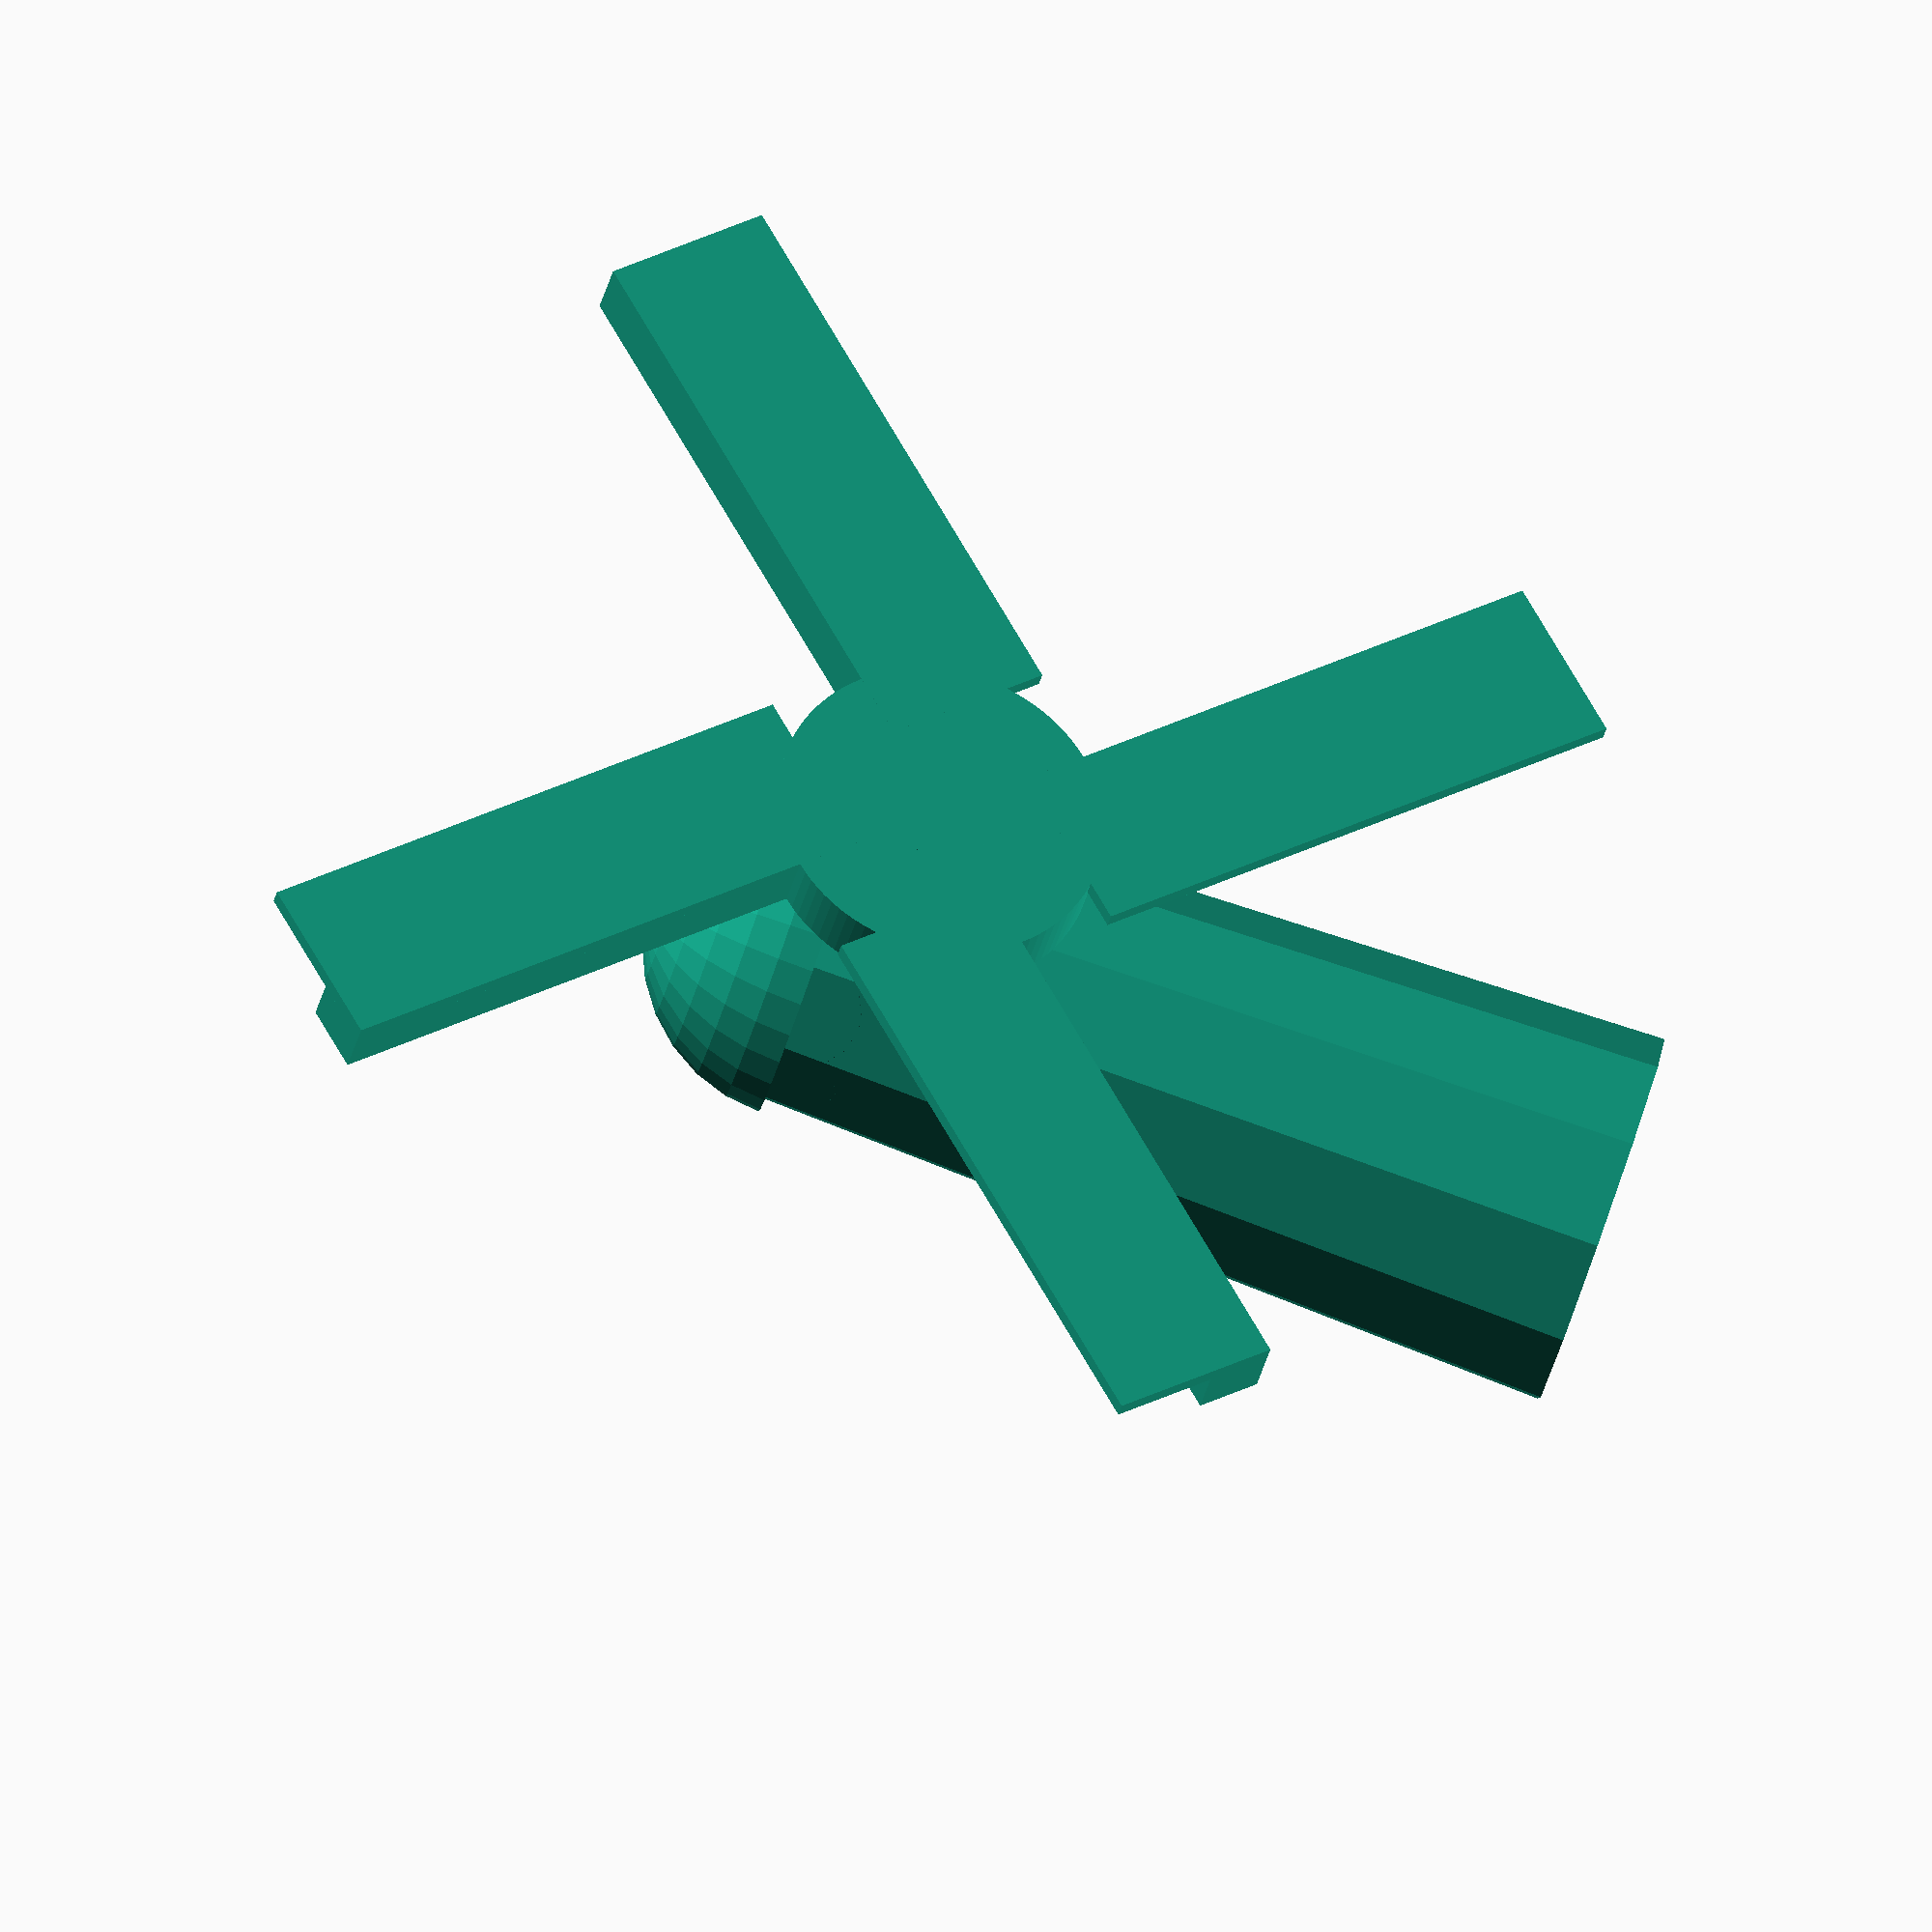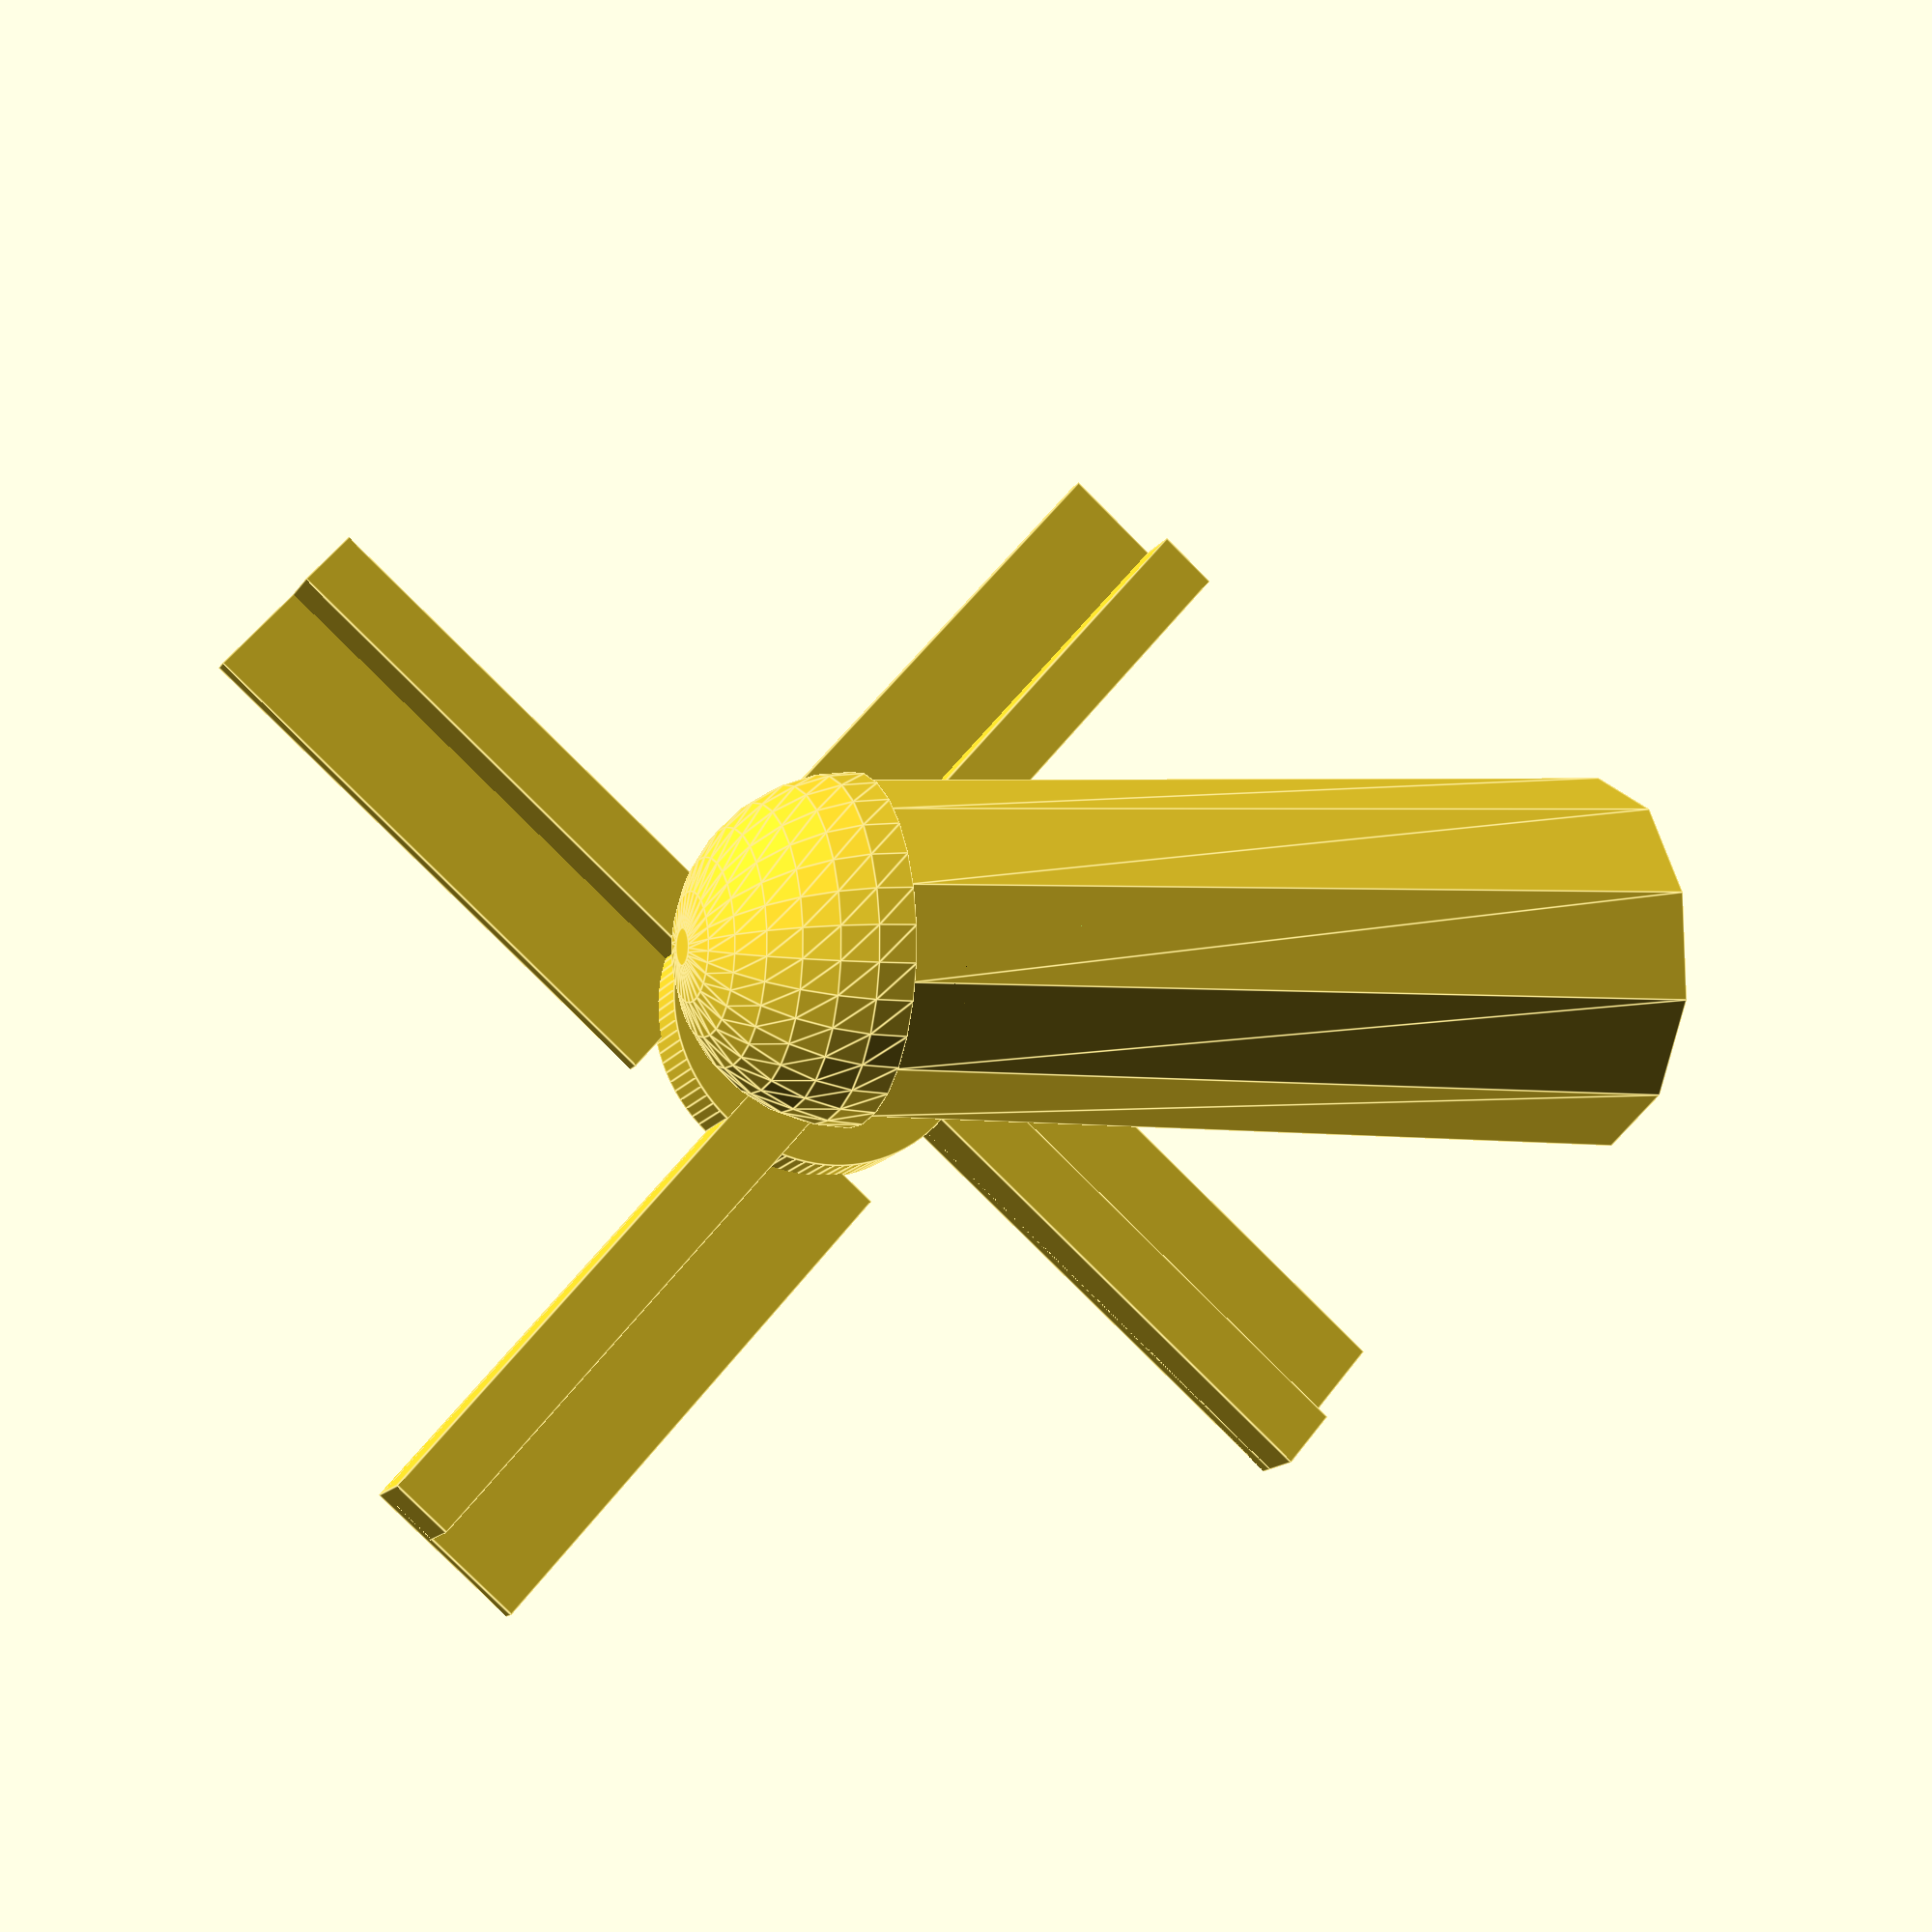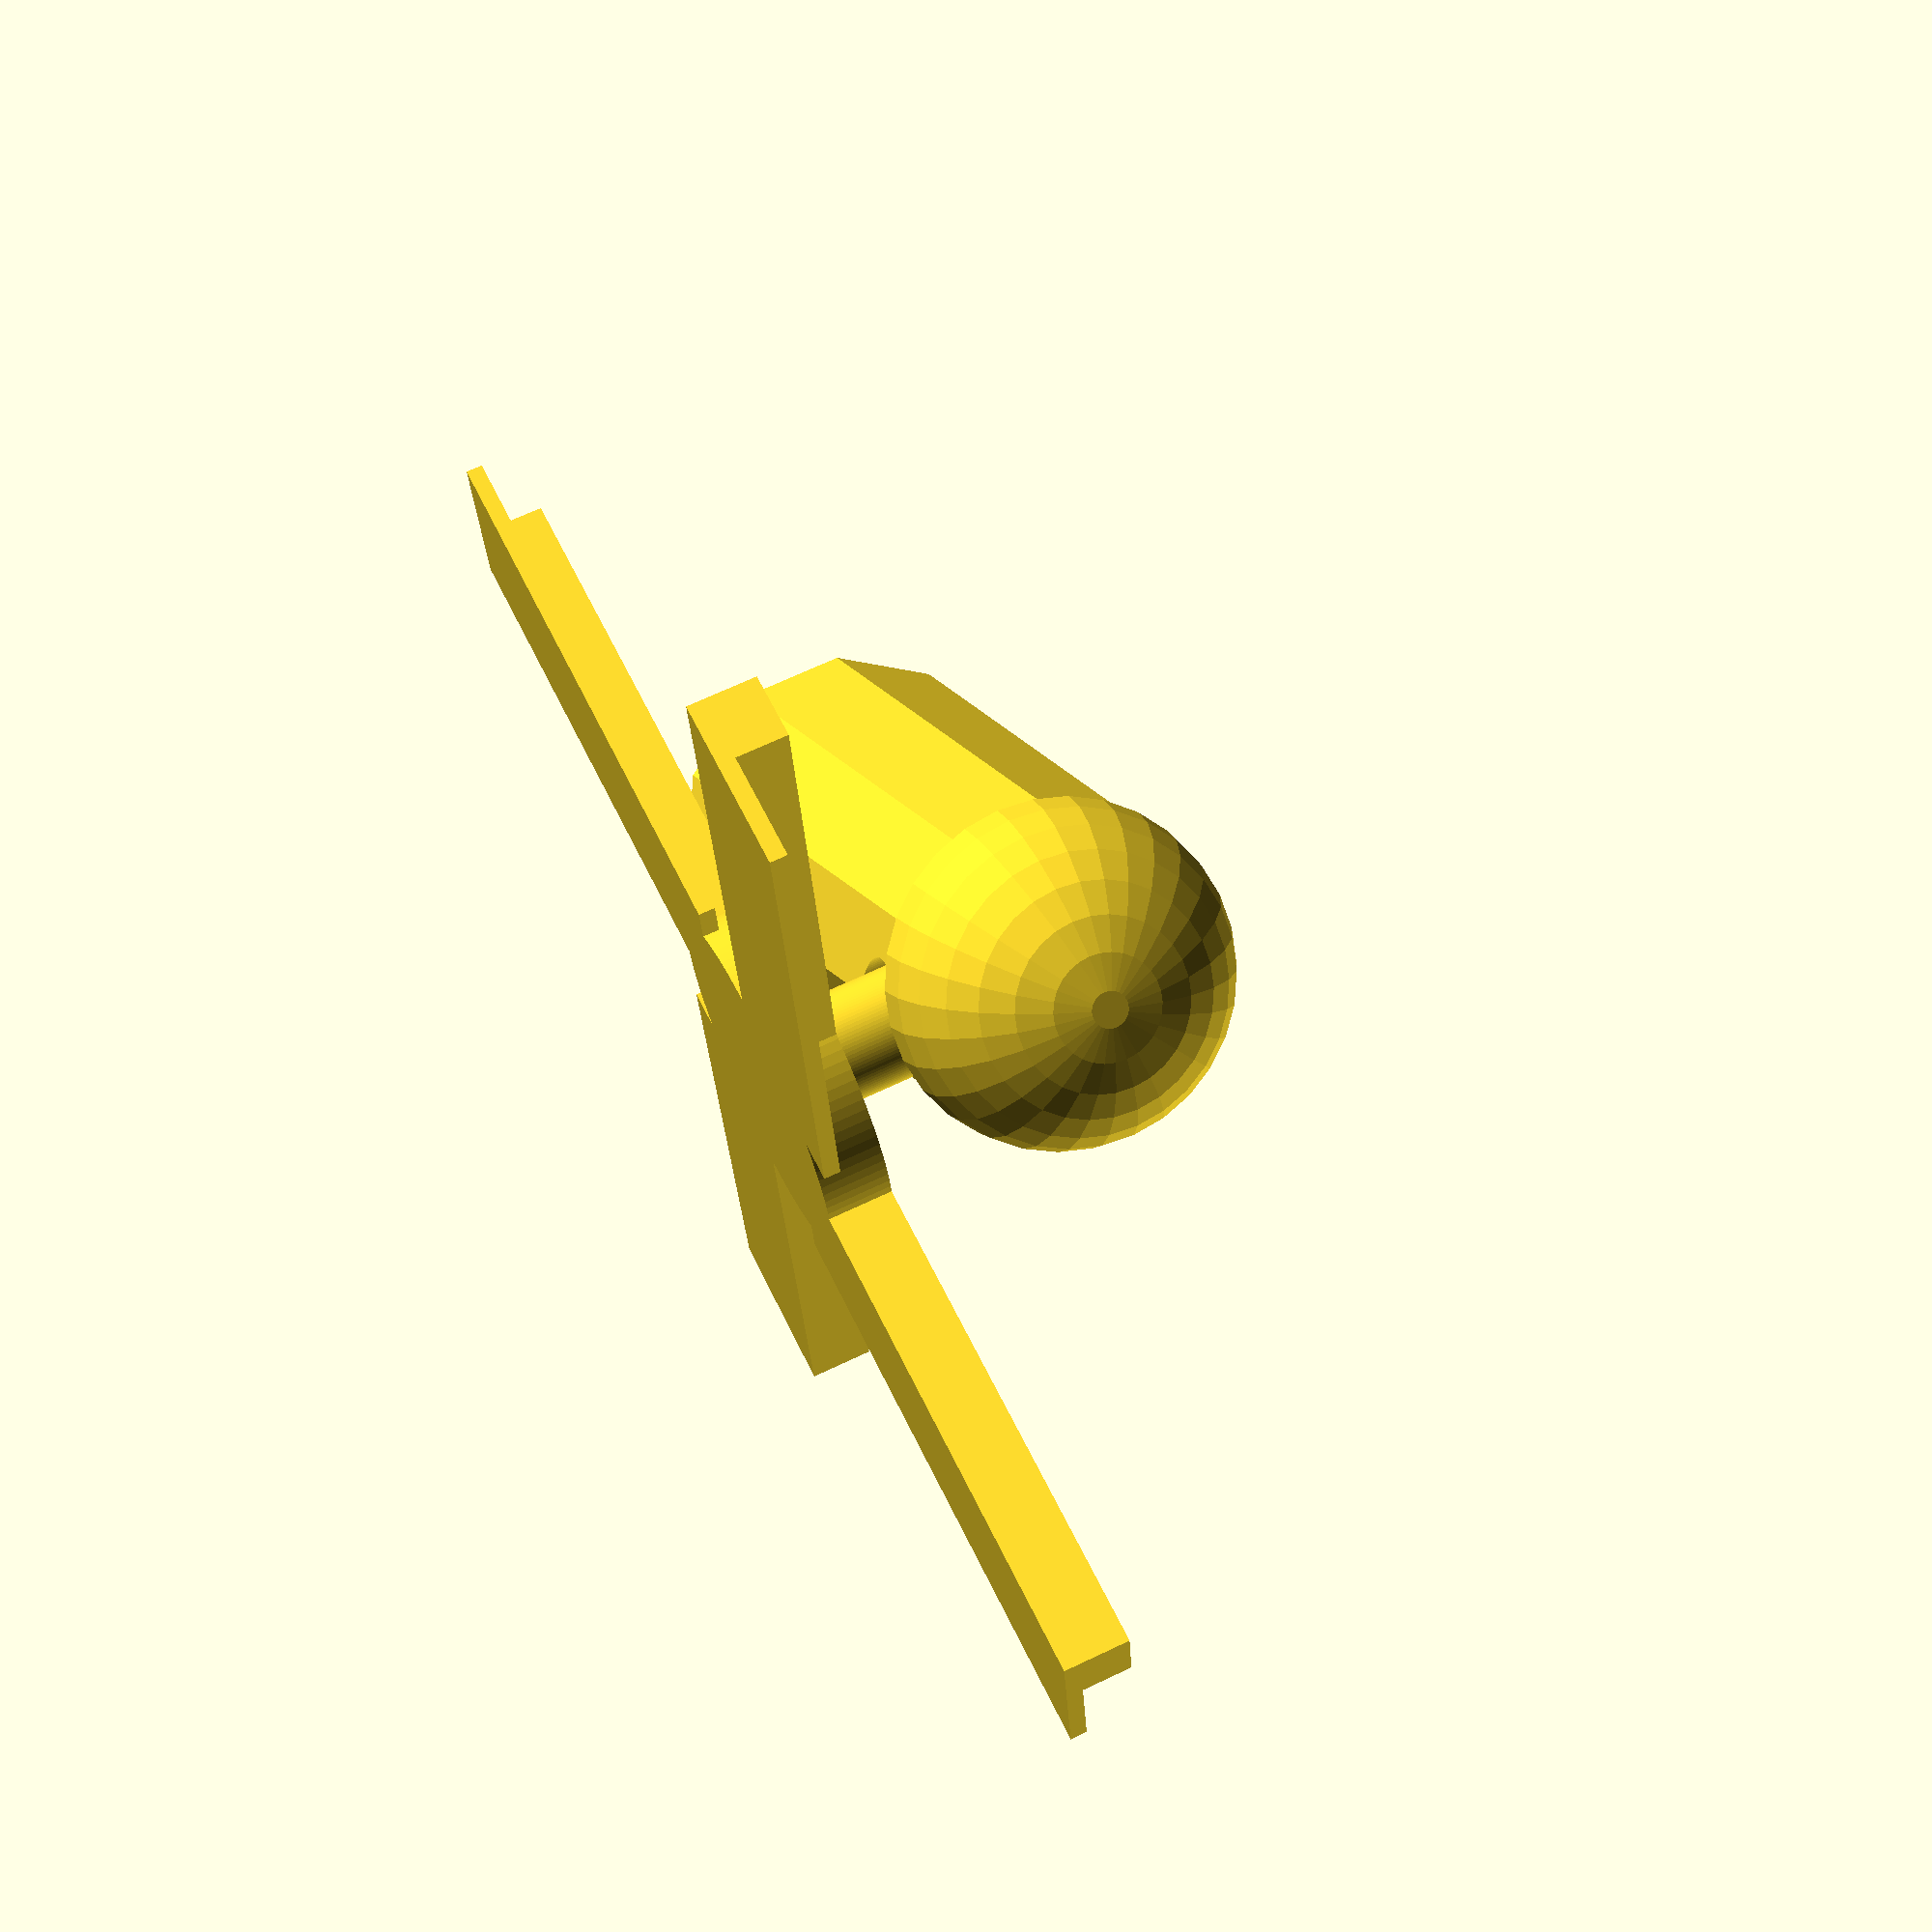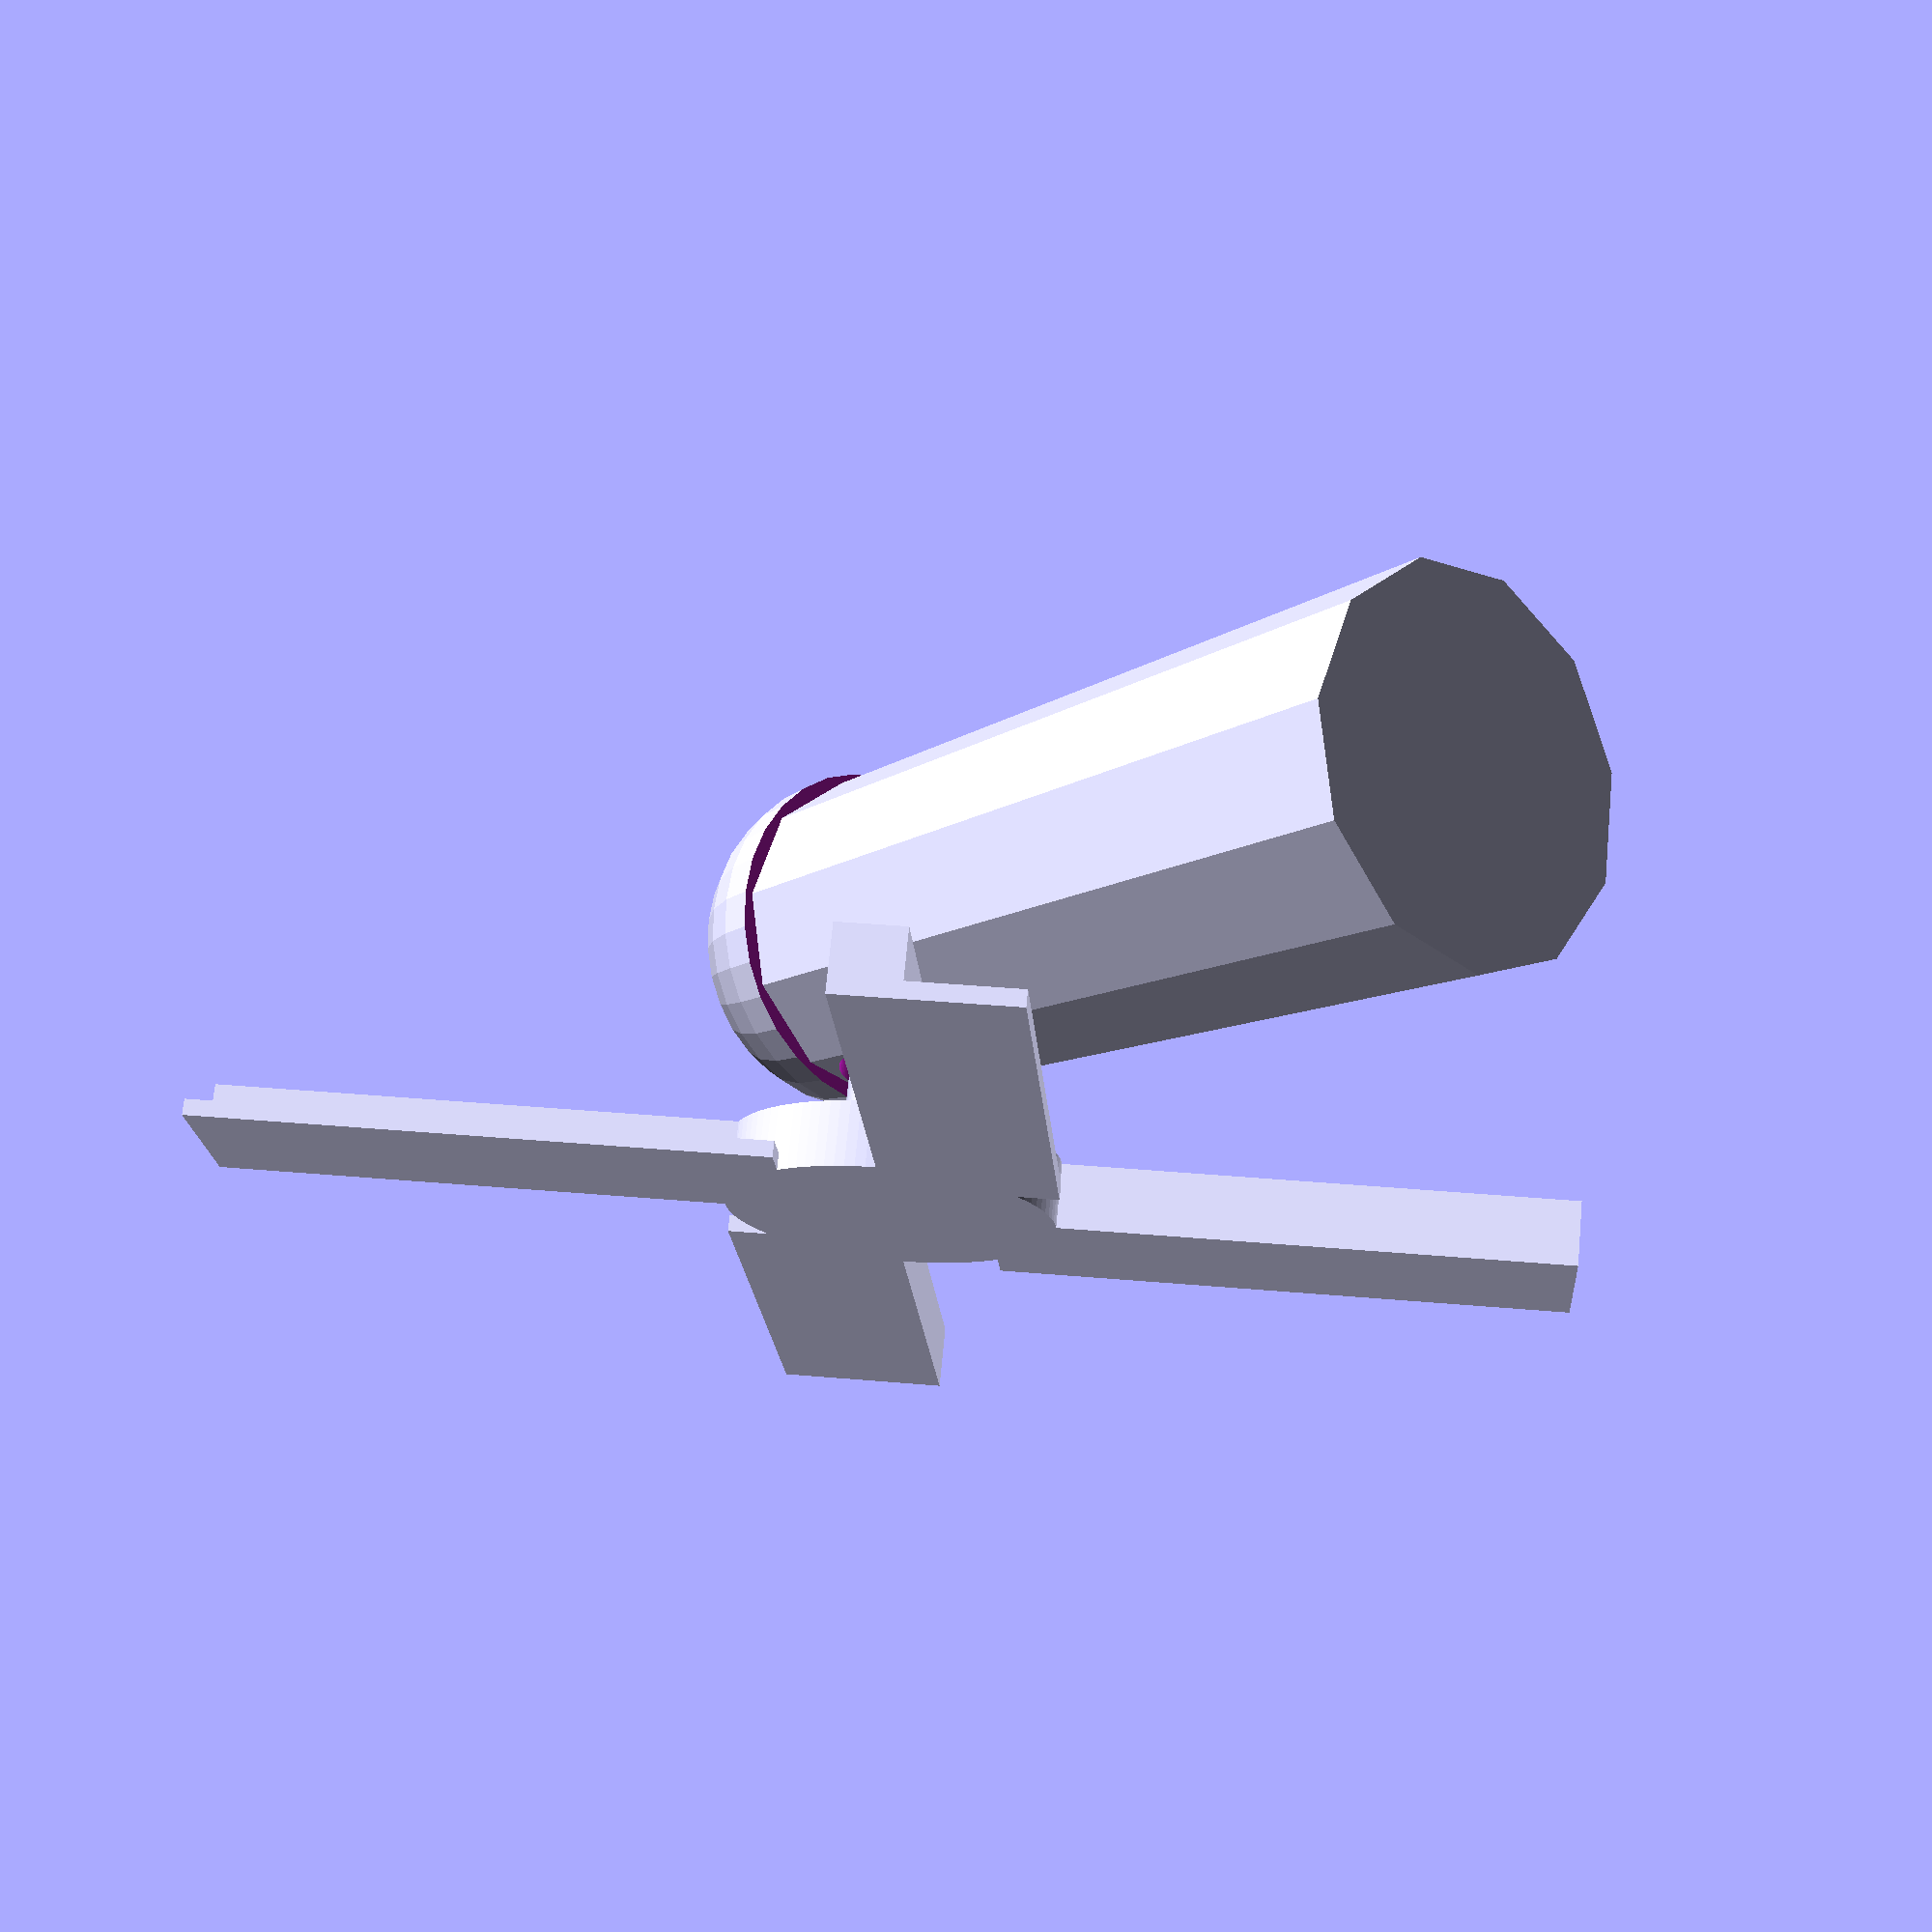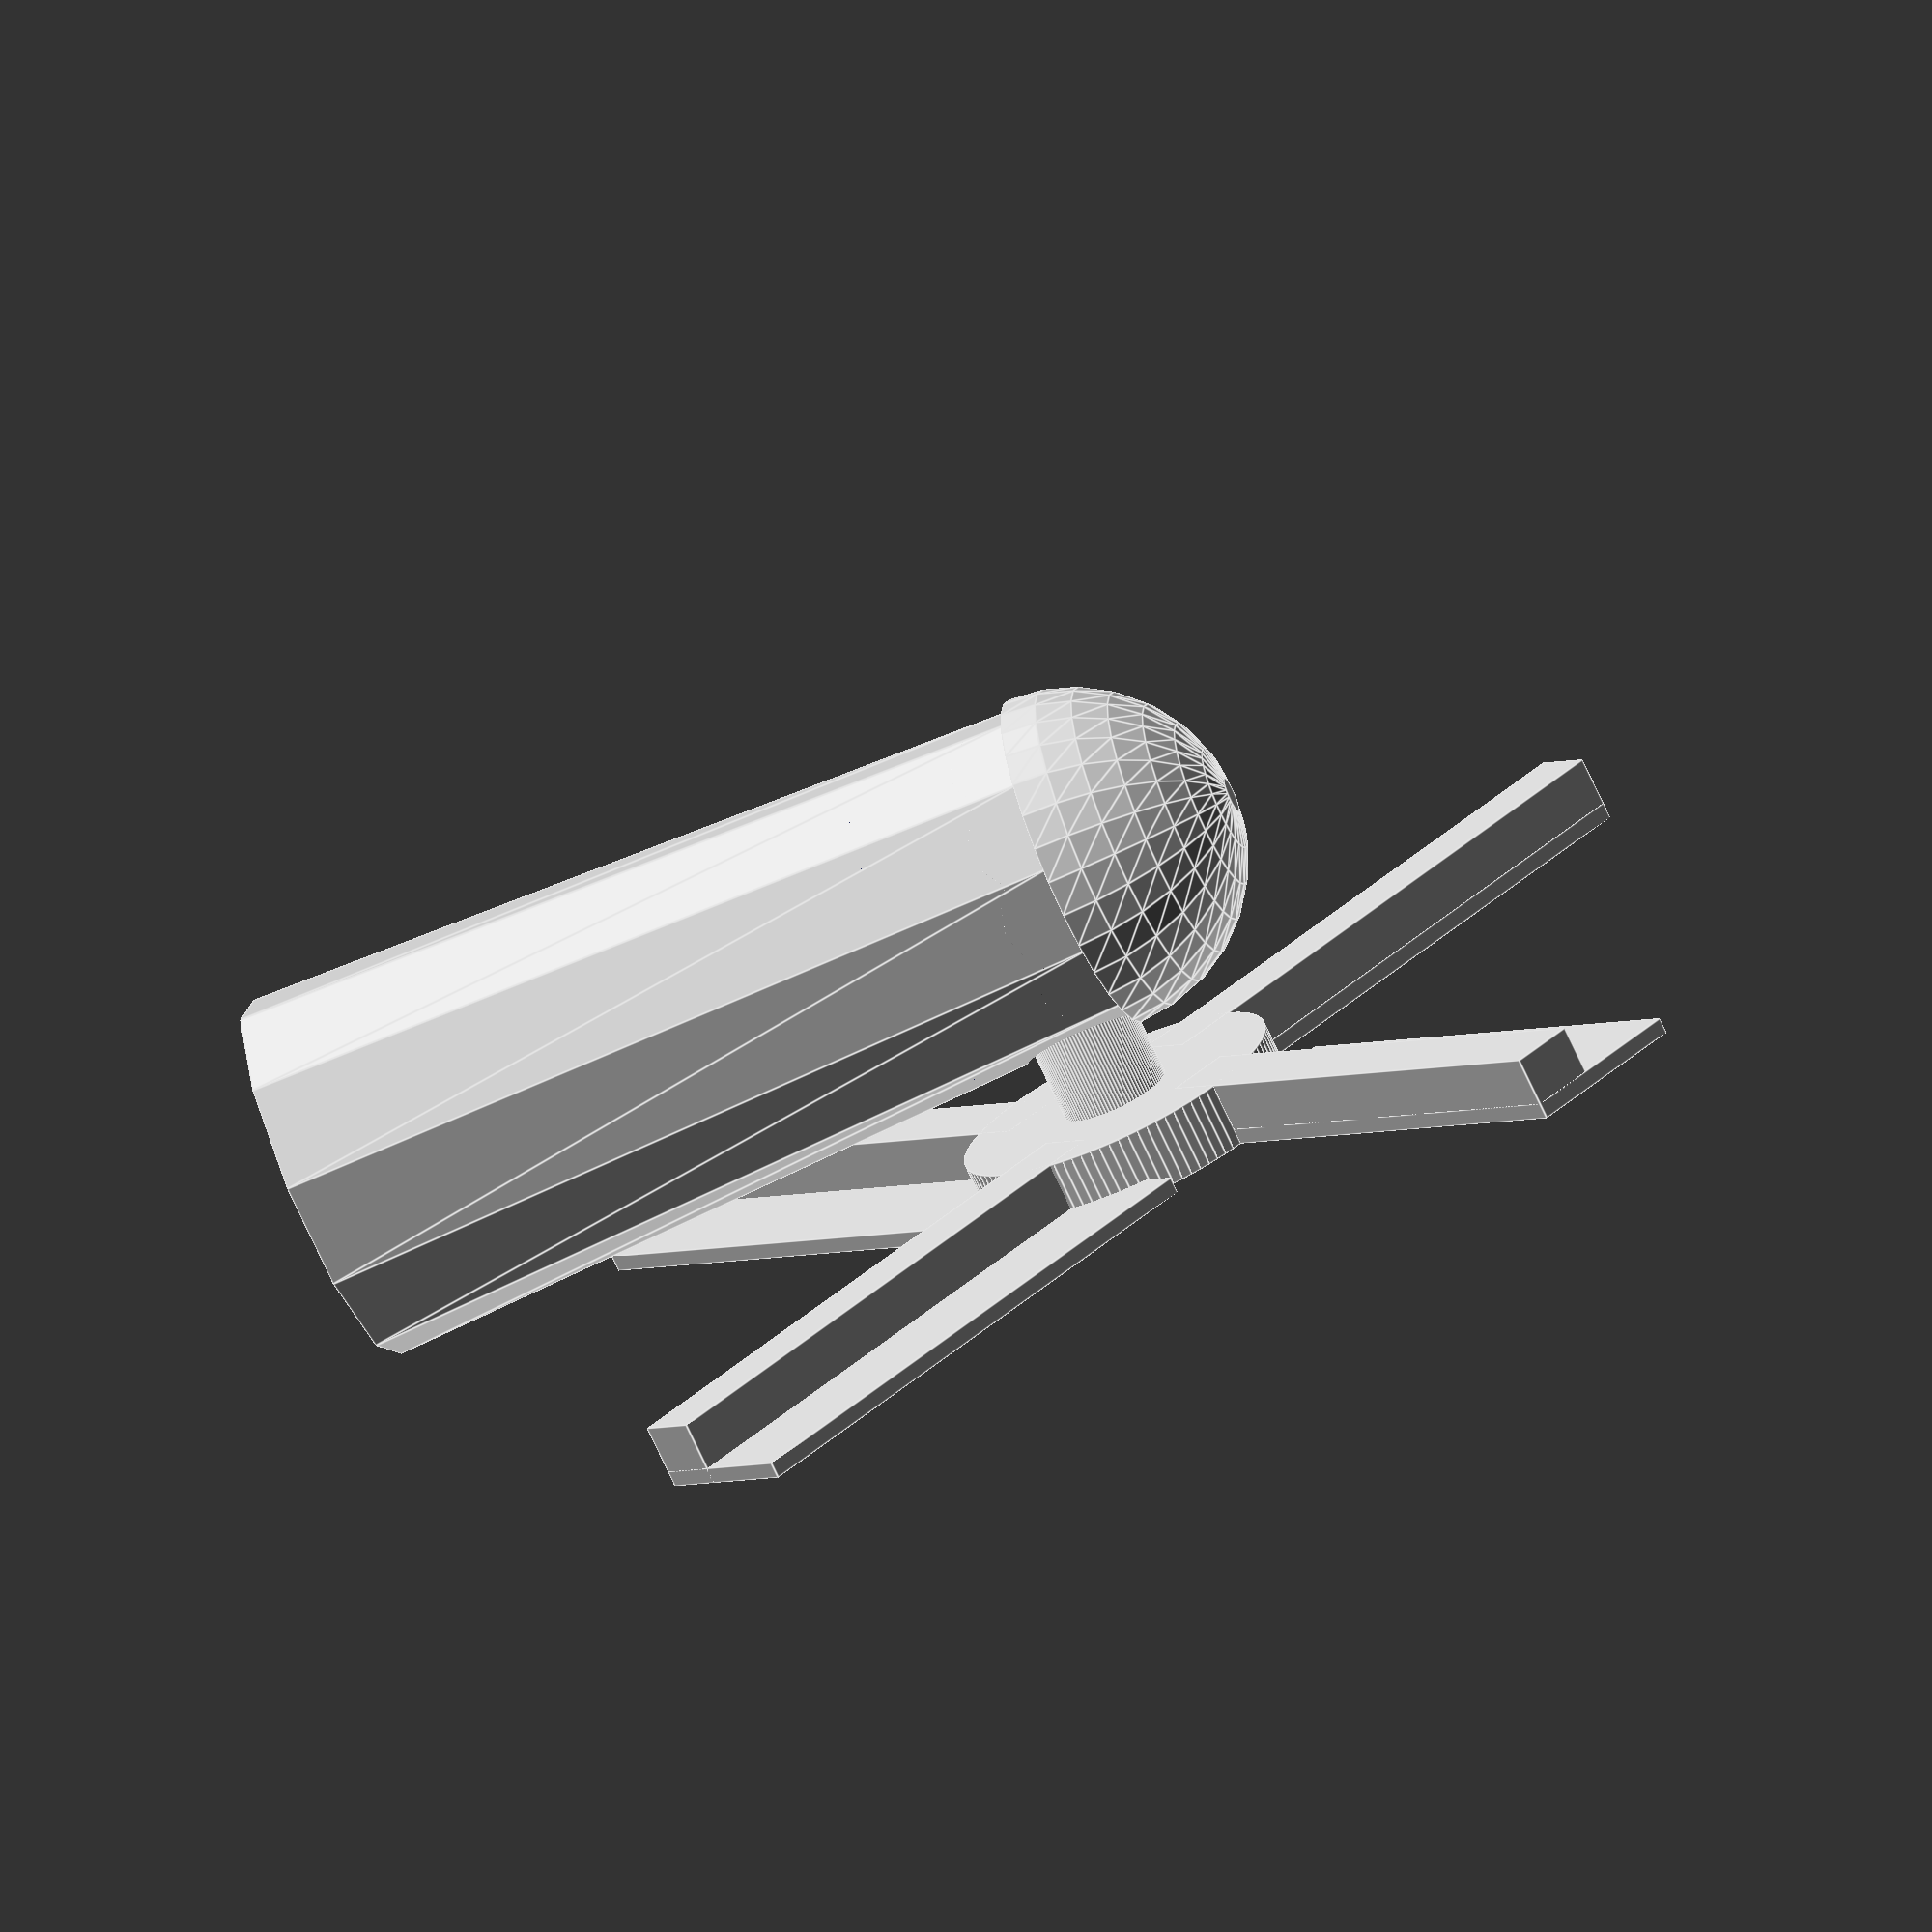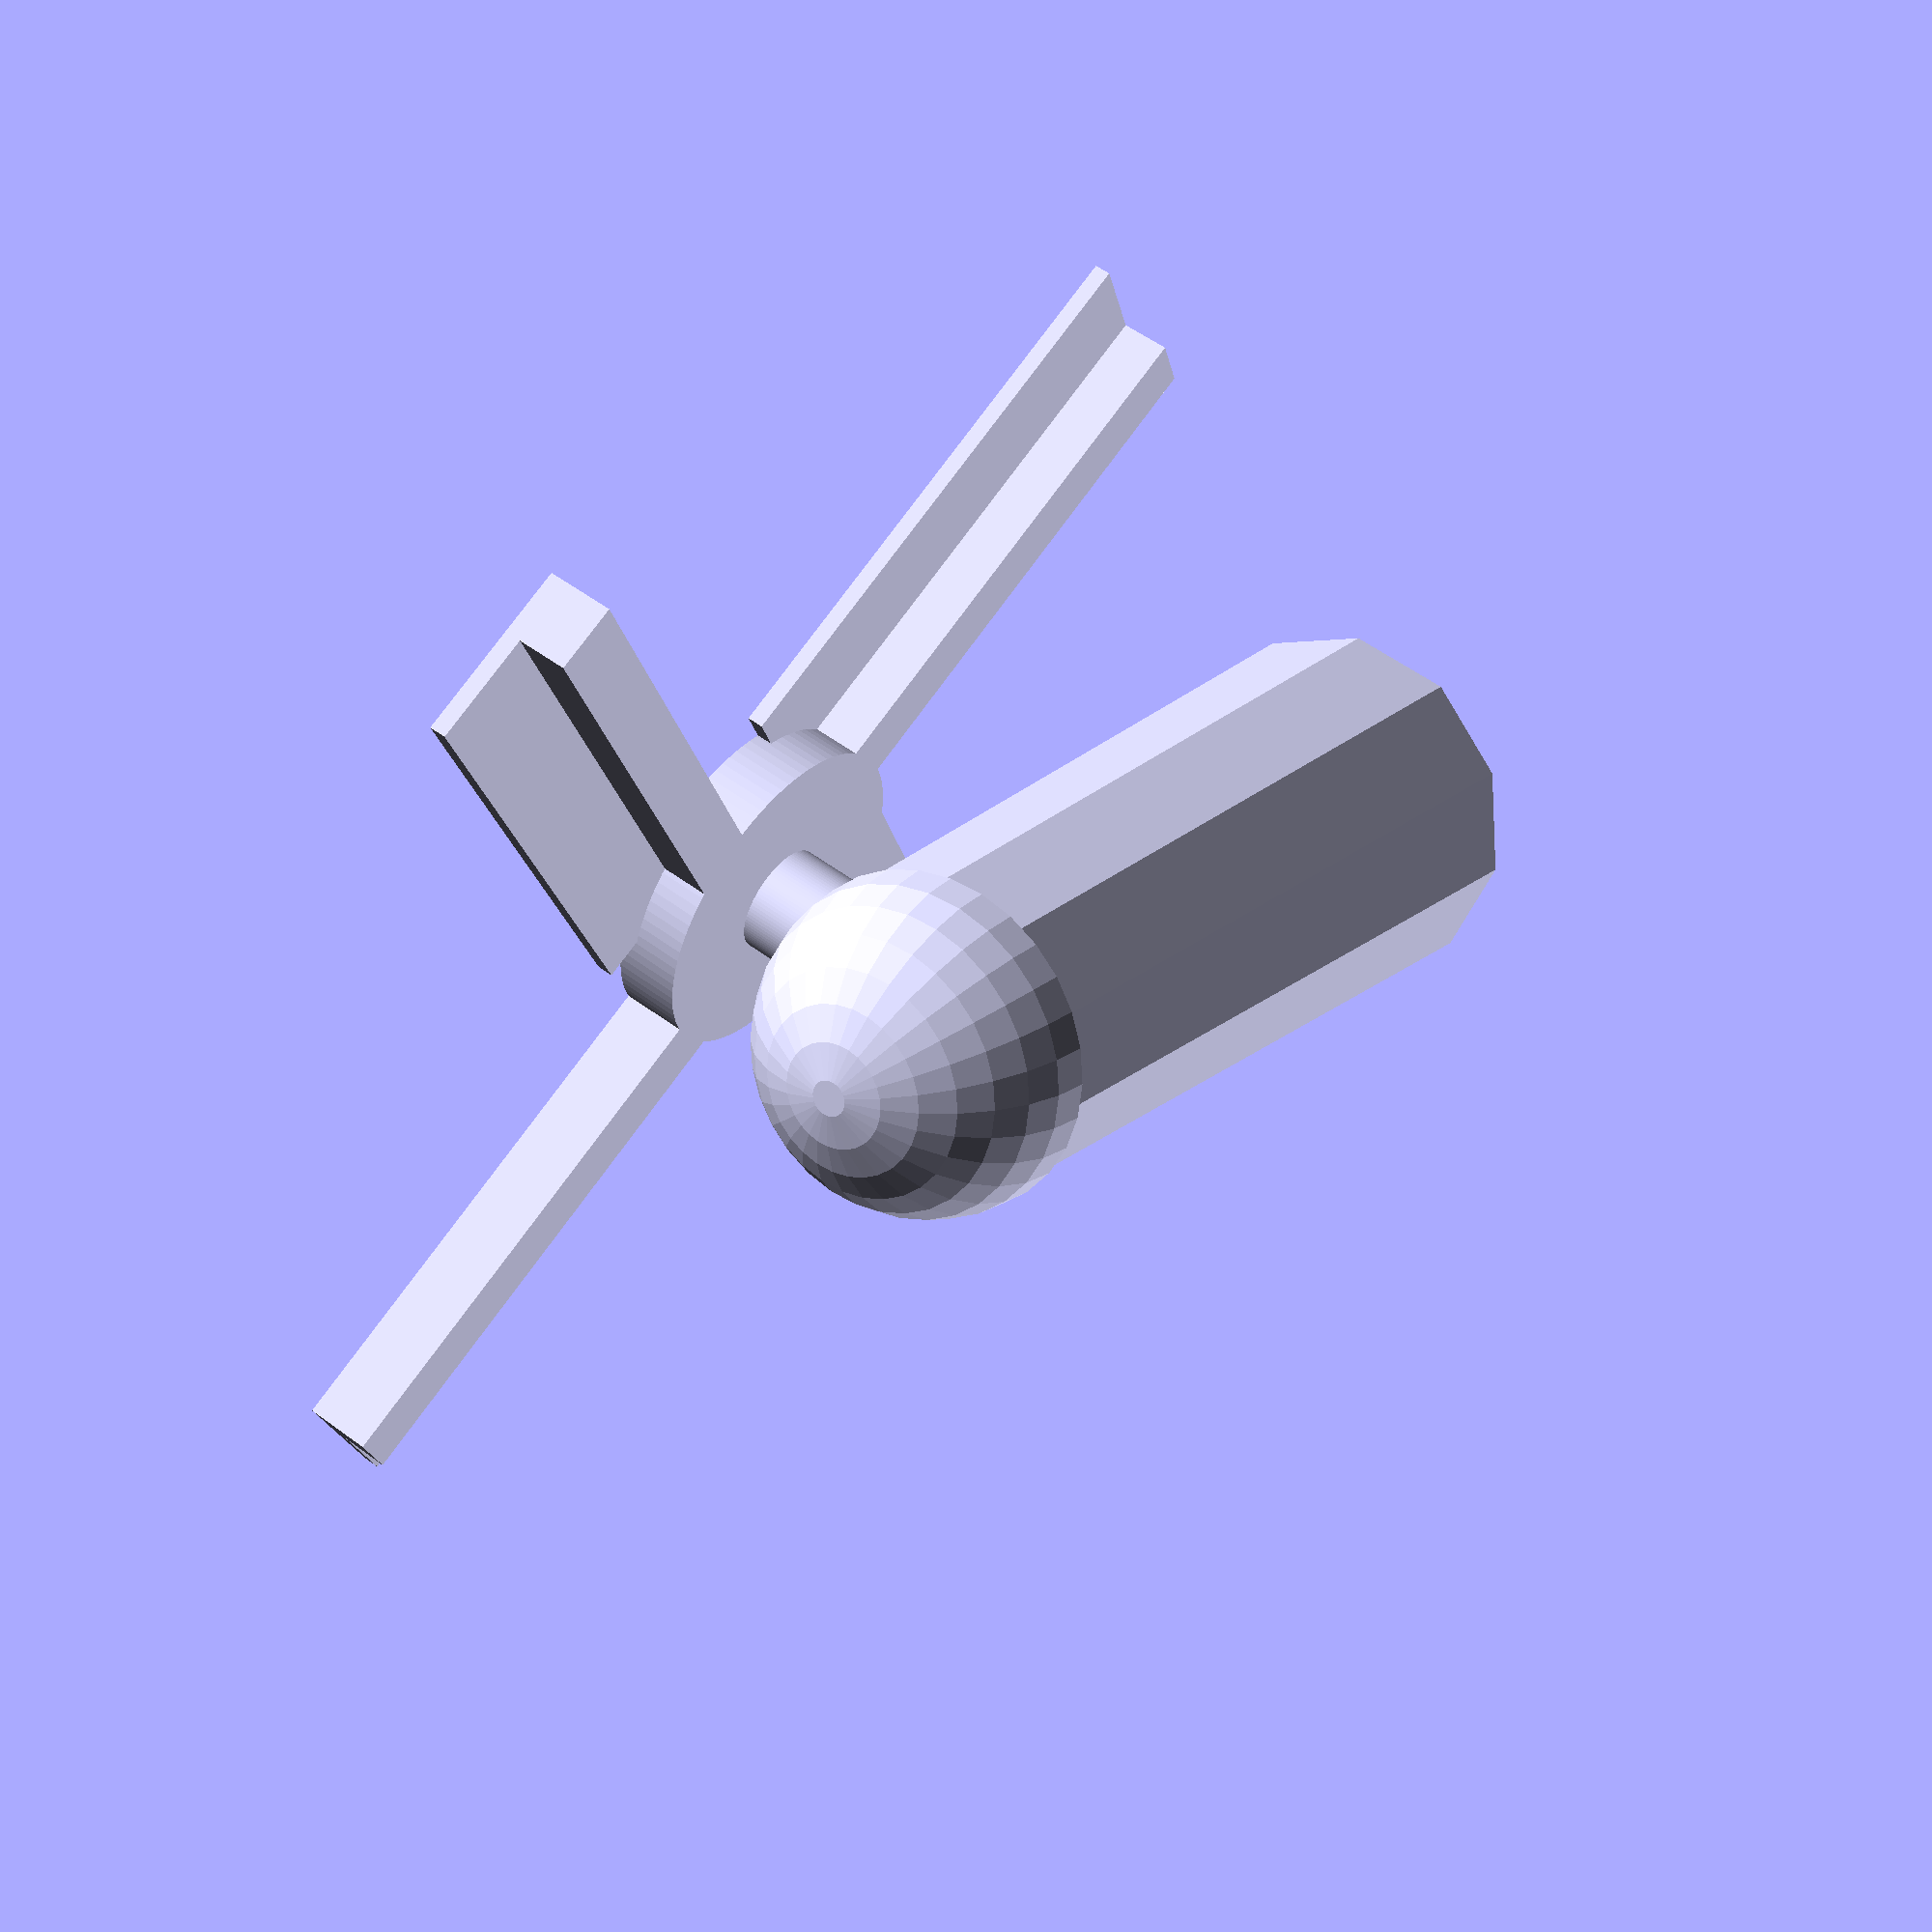
<openscad>
// windmill.scad
// OpenSCAD Template
// 
// Copyright (C) 2013 Christopher Roberts
//
// This program is free software: you can redistribute it and/or modify
// it under the terms of the GNU General Public License as published by
// the Free Software Foundation, either version 3 of the License, or
// (at your option) any later version.
// 
// This program is distributed in the hope that it will be useful,
// but WITHOUT ANY WARRANTY; without even the implied warranty of
// MERCHANTABILITY or FITNESS FOR A PARTICULAR PURPOSE.  See the
// GNU General Public License for more details.
// 
// You should have received a copy of the GNU General Public License
// along with this program.  If not, see <http://www.gnu.org/licenses/>.


// Tower Parameters
tower_height   = 15;
tower_diameter = 7;
top_diameter   = 6;
roof_diameter  = 6.3;
hole_diameter  = 1.2;

// Sail parameters
sail_length    = tower_height * 0.7;
sail_width     = sail_length * 0.3;
sail_thickness = 0.3;
sail_frame     = 1.2;
hub_diameter   = 3;
hole_spindle   = 0.6;

selection     = 4; // 1 = tower, 2 = sails, 3 = print both, 4 = demo

module tower() {

    difference() {

        // Things that exist
        union() {
            cylinder( r1 = tower_diameter/2, r2 = top_diameter/2, h = tower_height );
            translate( v = [ 0, 0, tower_height] ) {
                roof();
            }

        }

        // Things to be cut out
        union() {
            translate( v = [0,0,tower_height - hole_diameter] ) {
                rotate( a = [90,0,0] ) {
                    cylinder( r = hole_diameter, h = top_diameter, $fn = 100 );
                }
            }

        }
    }

}

module roof() {

    difference() {

        // Things that exist
        union() {
            sphere( r = roof_diameter/2, $fn = 30 );

        }

        // Things that don't exist
        union() {
            translate( v = [-roof_diameter/2, -roof_diameter/2, -roof_diameter/2] ) {
                cube( size = [roof_diameter, roof_diameter, roof_diameter/2] );
            }

        }
    
    }

}

module sails() {

    difference() {

        // Things that exist
        union() {
            // Hub
            cylinder( r = hub_diameter, h = sail_frame, $fn = 100 );

            // Spindle
            cylinder( r = spindle_diameter, h = top_diameter, $fn = 100 );

            // Sail
            for (a = [0, 90, 180, 270] ) {
                rotate( a = [0, 0, a] ) {
                    translate( v = [ hub_diameter * 0.6, 0, 0 ] ) {
                        cube ( size = [ sail_length, sail_frame, sail_frame ] );
                        cube ( size = [ sail_length, sail_width, sail_thickness ] );
                    }
                }
            }

        }

        // Things that don't exist
        union() {

        }
    
    }

}

if (selection == 1) {
    tower();
}
if (selection == 2) {
    sails();
}
if (selection == 3) {
    translate( v = [-tower_height/1.5, 0, 0] ) tower();
    translate( v = [tower_height/1.5, 0, 0] )  sails();
}
if (selection == 4) {
    tower();
    translate( v = [0, -top_diameter/2 - 2.5, tower_height - hole_diameter] ) {
        rotate( a = [90, 45, 180] ) {
            sails();
        }
    }
}


</openscad>
<views>
elev=265.6 azim=141.9 roll=109.4 proj=o view=solid
elev=182.4 azim=258.5 roll=112.7 proj=p view=edges
elev=168.1 azim=249.3 roll=195.4 proj=p view=wireframe
elev=194.2 azim=172.8 roll=40.9 proj=p view=wireframe
elev=243.7 azim=98.9 roll=244.8 proj=o view=edges
elev=158.8 azim=290.0 roll=147.0 proj=p view=solid
</views>
